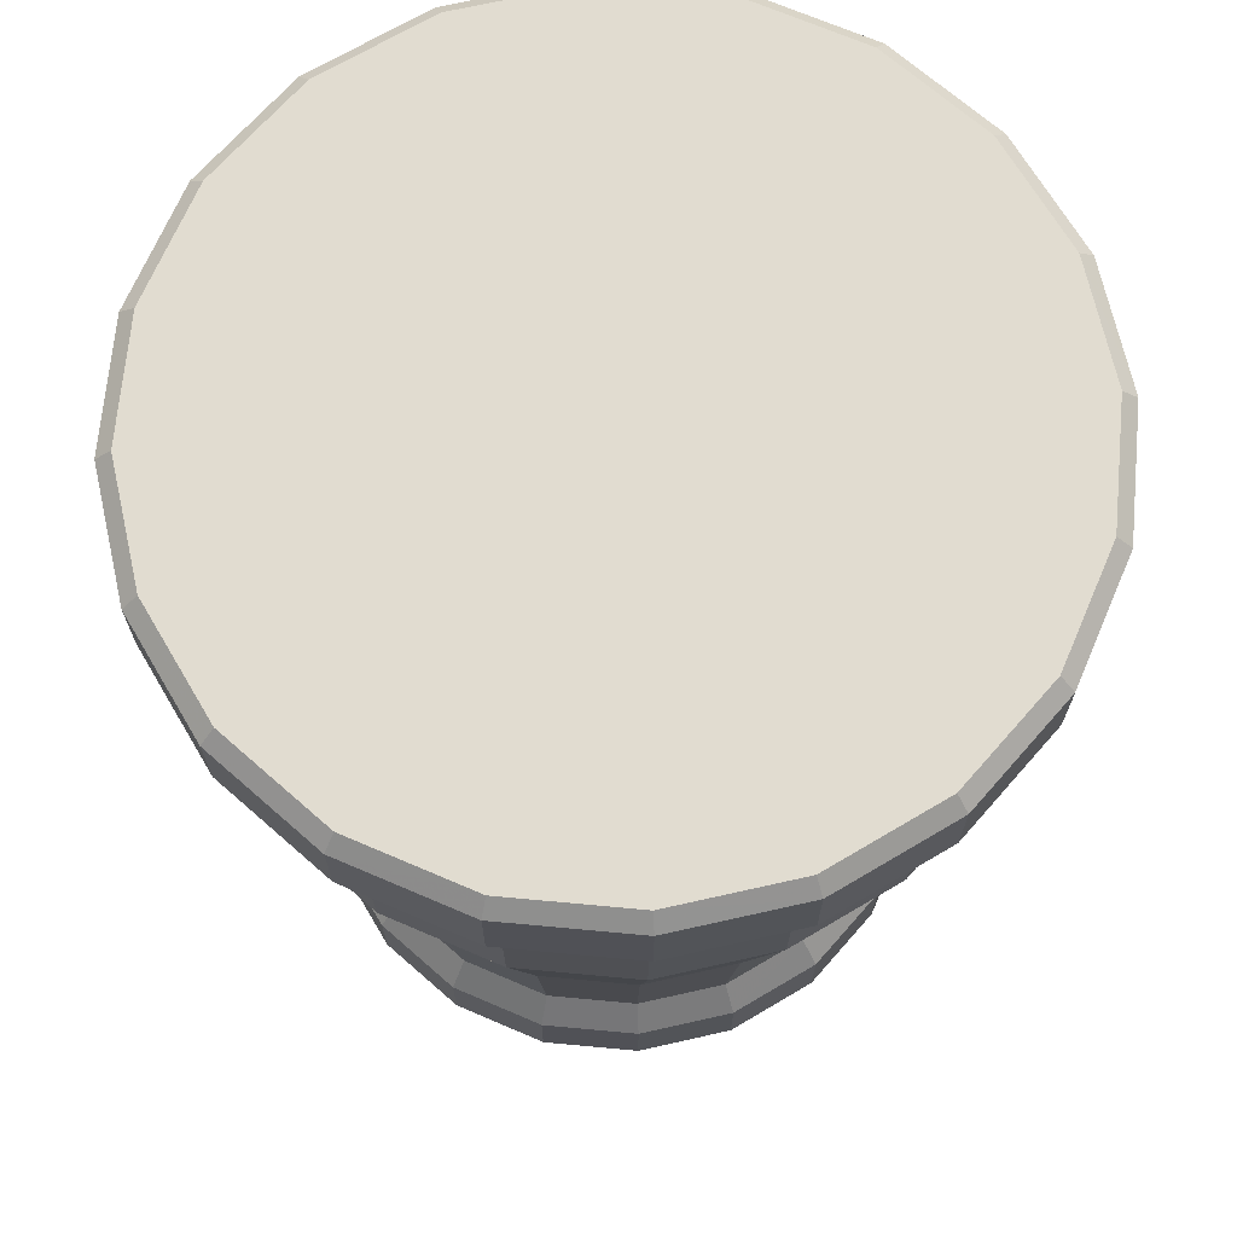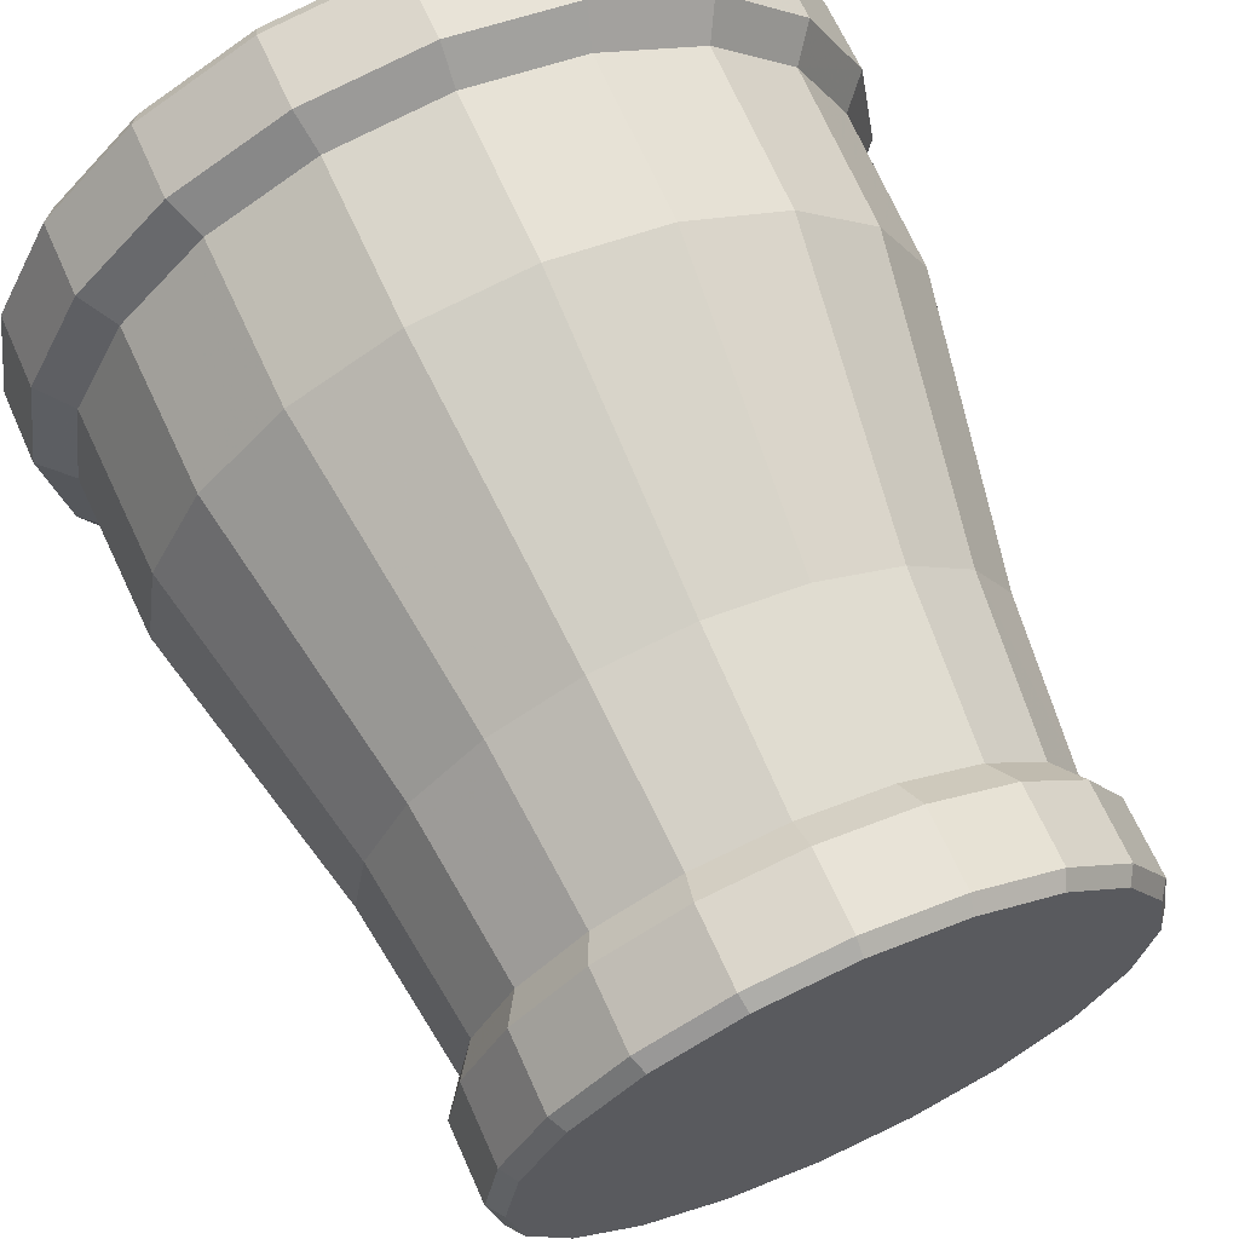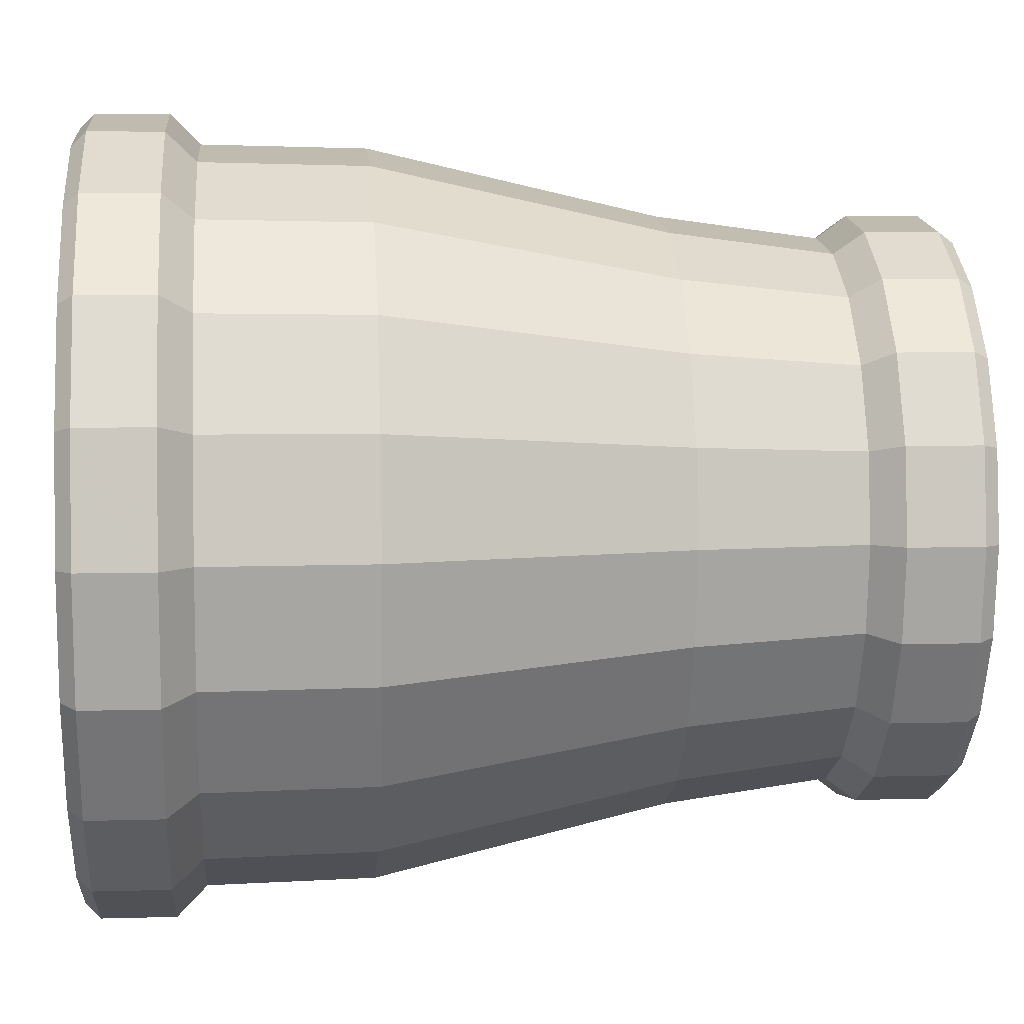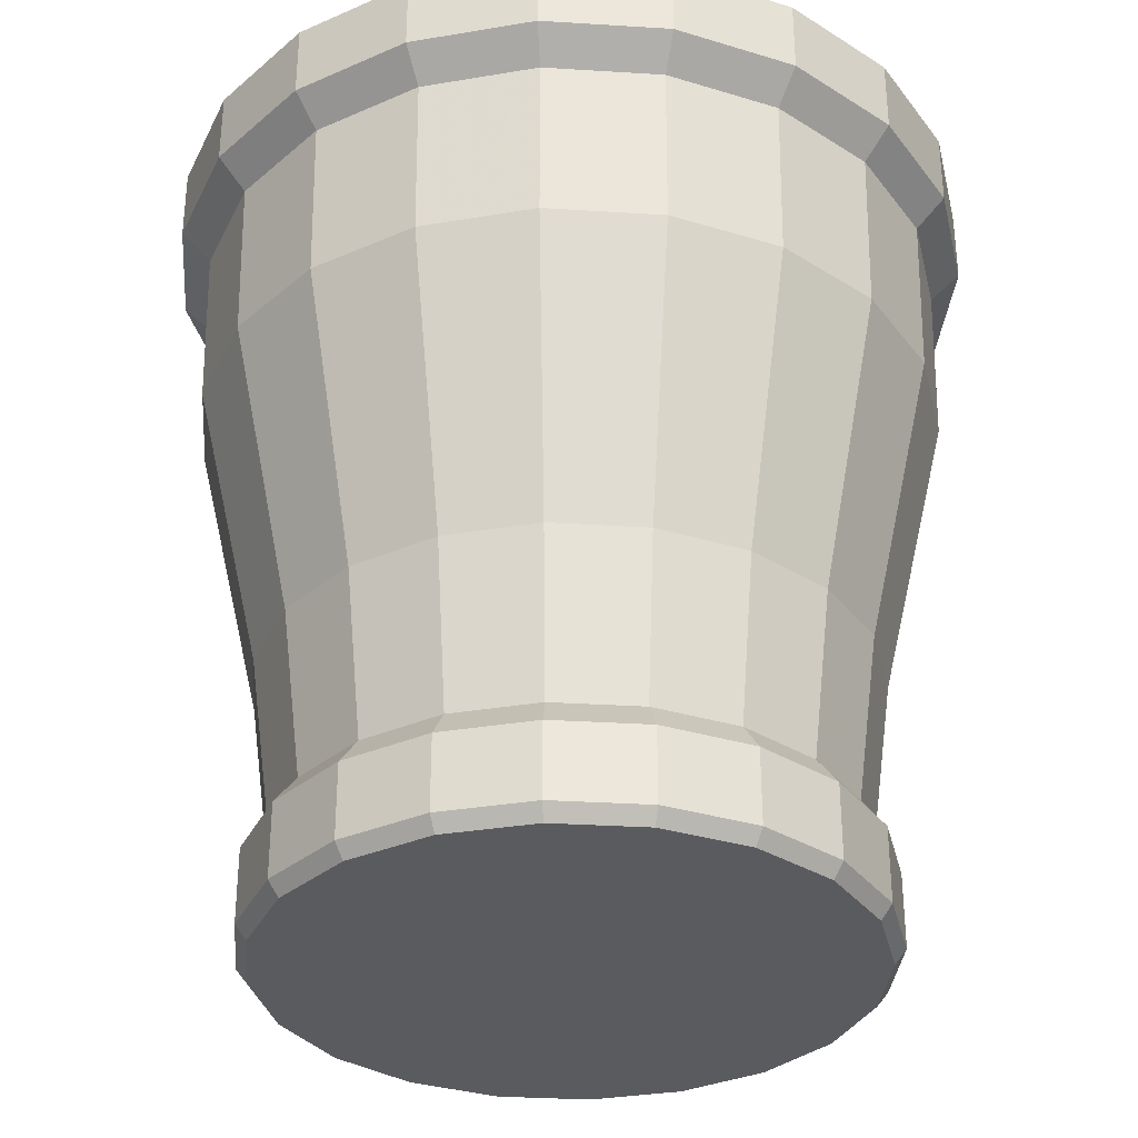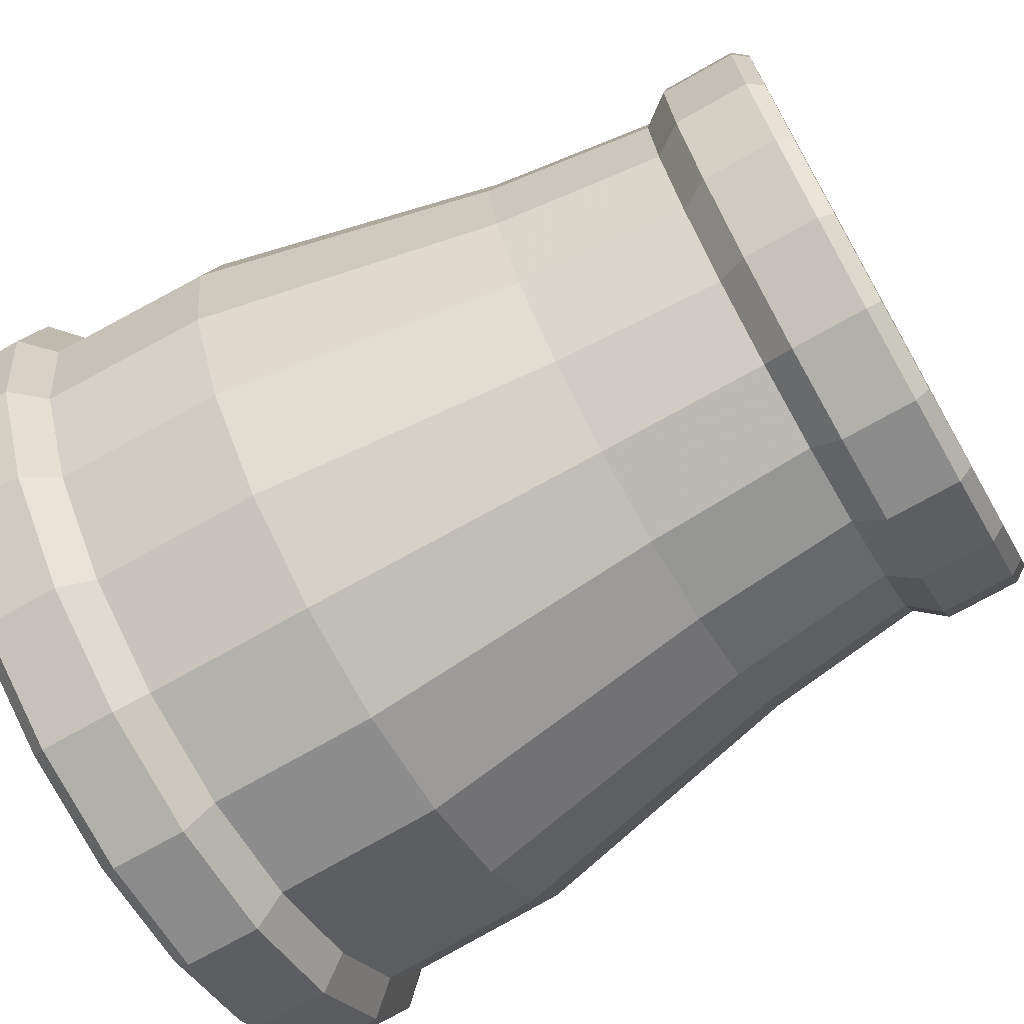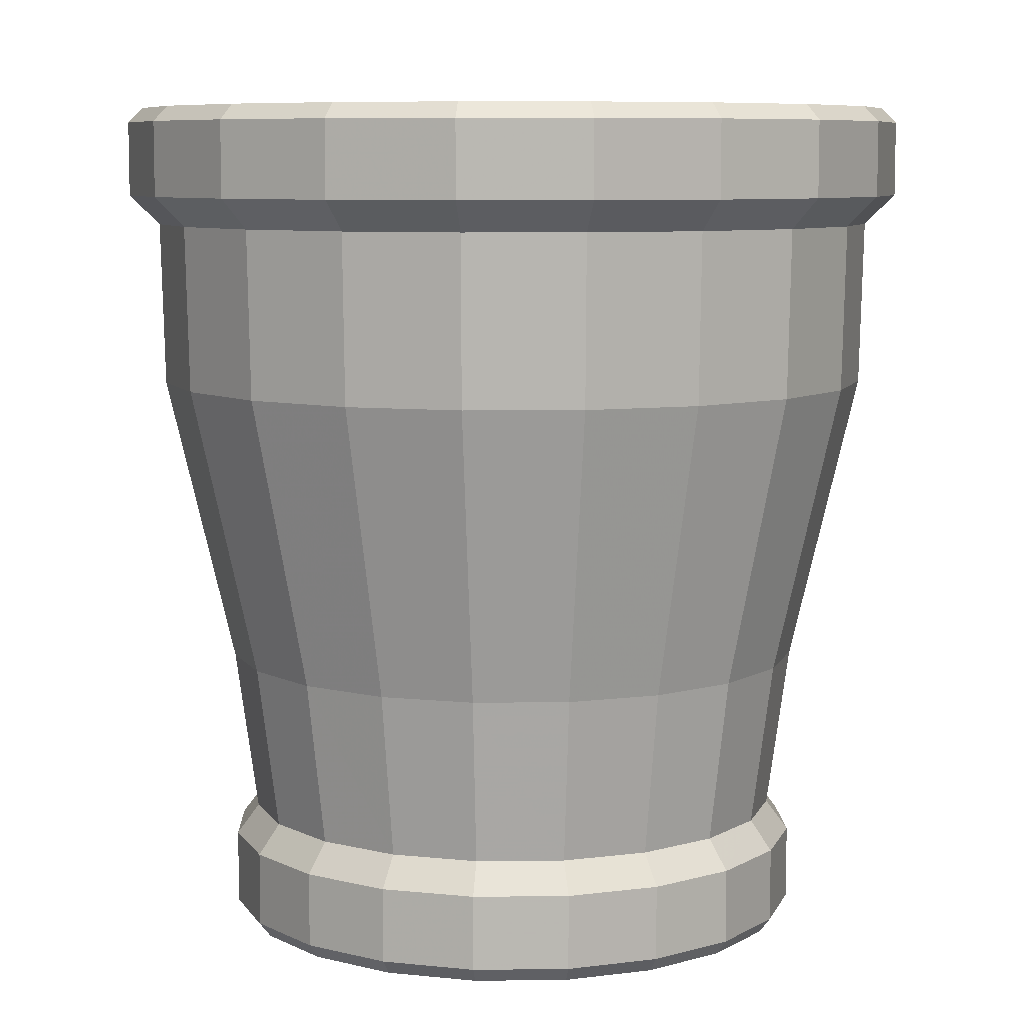
<metadata>
{"format":"obj","ext":"obj","renderer":"f3d","projection":"perspective","resolution":1024,"background":"white","views":[{"elev":69.4,"azim":-57.7,"up":"+Z"},{"elev":66.2,"azim":156.0,"up":"+Y"},{"elev":7.0,"azim":85.2,"up":"+Y"},{"elev":-32.9,"azim":-13.9,"up":"+Z"},{"elev":-71.5,"azim":119.7,"up":"+Y"},{"elev":7.9,"azim":-82.7,"up":"+Z"}]}
</metadata>
<code>
o PipeShrink
v 0.0347 0.006235 -1.379
v 0.03568 0 -1.379
v 0.03183 0.01186 -1.379
v 0.03327 0.005771 -1.39
v 0.03418 0 -1.39
v 0.03062 0.01098 -1.39
v 0.03471 0.006238 -1.392
v 0.03569 0 -1.392
v 0.03184 0.01187 -1.392
v 0.03471 0.006238 -1.397
v 0.03399 0.006005 -1.398
v 0.03569 0 -1.397
v 0.03184 0.01187 -1.397
v 0.03123 0.01142 -1.398
v 0.02737 0.01633 -1.397
v 0.02693 0.01572 -1.398
v 0.02737 0.01633 -1.392
v 0.02175 0.0192 -1.397
v 0.02175 0.0192 -1.392
v 0.01551 0.02019 -1.397
v 0.02151 0.01848 -1.398
v -0.000213 0.01142 -1.398
v 0.03494 0 -1.398
v 0.009503 0.01848 -1.398
v 0.01551 0.01943 -1.398
v 0.004086 0.01572 -1.398
v 0.009269 0.0192 -1.397
v 0.003642 0.01633 -1.397
v 0.009269 0.0192 -1.392
v 0.009737 0.01776 -1.39
v 0.003642 0.01633 -1.392
v 0.01551 0.02019 -1.392
v 0.01551 0.01868 -1.39
v 0.01551 0.02018 -1.379
v 0.02128 0.01776 -1.39
v 0.02174 0.01919 -1.379
v 0.02648 0.01511 -1.39
v 0.02737 0.01632 -1.379
v 0.03005 0.02002 -1.359
v 0.03552 0.01454 -1.359
v 0.02315 0.02353 -1.359
v 0.0302 0.02022 -1.348
v 0.02323 0.02378 -1.348
v 0.03573 0.01469 -1.348
v 0.03139 0.02186 -1.346
v 0.02386 0.0257 -1.346
v 0.03737 0.01588 -1.346
v 0.03139 0.02186 -1.341
v 0.0308 0.02105 -1.34
v 0.02386 0.0257 -1.341
v 0.03737 0.01588 -1.341
v 0.04121 0.008351 -1.341
v 0.03655 0.01529 -1.34
v 0.04025 0.008038 -1.34
v 0.02355 0.02474 -1.34
v 0.04152 0 -1.34
v 0.01551 0.02601 -1.34
v -0.005537 0.01529 -1.34
v 0.007469 0.02474 -1.34
v -0.006356 0.01588 -1.341
v 0.000218 0.02105 -1.34
v -0.005537 -0.01529 -1.34
v -0.009232 0.008038 -1.34
v -0.01051 0 -1.34
v -0.01019 0.008351 -1.341
v -0.01019 0.008351 -1.346
v -0.01152 0 -1.341
v -0.01019 -0.008351 -1.341
v -0.01152 0 -1.346
v -0.009493 0 -1.348
v -0.01019 -0.008351 -1.346
v -0.008269 -0.007725 -1.348
v -0.006356 -0.01588 -1.346
v -0.004718 -0.01469 -1.348
v -0.000377 -0.02186 -1.346
v -0.006356 -0.01588 -1.341
v -0.000377 -0.02186 -1.341
v 0.000218 -0.02104 -1.34
v 0.007156 -0.0257 -1.341
v 0.007469 -0.02474 -1.34
v 0.007156 -0.0257 -1.346
v 0.01551 -0.02703 -1.341
v 0.01551 -0.02703 -1.346
v 0.01551 -0.02601 -1.34
v 0.02386 -0.0257 -1.341
v 0.02386 -0.0257 -1.346
v 0.02355 -0.02474 -1.34
v 0.03139 -0.02186 -1.341
v 0.03139 -0.02186 -1.346
v 0.03737 -0.01588 -1.341
v 0.0308 -0.02104 -1.34
v 0.03655 -0.01529 -1.34
v 0.04025 -0.008038 -1.34
v 0.04121 -0.008351 -1.341
v 0.04253 0 -1.341
v 0.04121 -0.008351 -1.346
v 0.03928 -0.007725 -1.348
v 0.04253 0 -1.346
v 0.03737 -0.01588 -1.346
v 0.03573 -0.01469 -1.348
v 0.03552 -0.01454 -1.359
v 0.0302 -0.02022 -1.348
v 0.03005 -0.02002 -1.359
v 0.02323 -0.02378 -1.348
v 0.02315 -0.02353 -1.359
v 0.01551 -0.025 -1.348
v 0.007782 -0.02378 -1.348
v 0.01551 -0.02474 -1.359
v 0.007863 -0.02353 -1.359
v 0.01551 -0.02018 -1.379
v 0.02174 -0.01919 -1.379
v 0.02737 -0.01632 -1.379
v 0.03183 -0.01186 -1.379
v 0.0347 -0.006235 -1.379
v 0.03904 -0.007645 -1.359
v 0.04025 0 -1.359
v 0.03904 0.007645 -1.359
v 0.04051 0 -1.348
v 0.03928 0.007725 -1.348
v 0.04121 0.008351 -1.346
v 0.03327 -0.005771 -1.39
v 0.03062 -0.01098 -1.39
v 0.03471 -0.006238 -1.392
v 0.03184 -0.01187 -1.392
v 0.03471 -0.006238 -1.397
v 0.03399 -0.006004 -1.398
v 0.03184 -0.01187 -1.397
v 0.03123 -0.01142 -1.398
v 0.02737 -0.01633 -1.397
v 0.02175 -0.0192 -1.397
v 0.02693 -0.01572 -1.398
v 0.02737 -0.01633 -1.392
v 0.02648 -0.01511 -1.39
v 0.02175 -0.0192 -1.392
v 0.02128 -0.01776 -1.39
v 0.01551 -0.02019 -1.392
v 0.01551 -0.01868 -1.39
v 0.009269 -0.0192 -1.392
v 0.01551 -0.02019 -1.397
v 0.009269 -0.0192 -1.397
v 0.01551 -0.01943 -1.398
v 0.02151 -0.01848 -1.398
v 0.009503 -0.01848 -1.398
v -0.000213 -0.01142 -1.398
v 0.004086 -0.01572 -1.398
v 0.003642 -0.01633 -1.397
v 0.003642 -0.01633 -1.392
v -0.000825 -0.01187 -1.397
v -0.000825 -0.01187 -1.392
v -0.003692 -0.006238 -1.397
v -0.002973 -0.006005 -1.398
v -0.003692 -0.006238 -1.392
v -0.00468 0 -1.397
v -0.003924 0 -1.398
v -0.00468 0 -1.392
v -0.003692 0.006238 -1.397
v -0.000825 0.01187 -1.397
v -0.002973 0.006005 -1.398
v -0.003692 0.006238 -1.392
v -0.002253 0.005771 -1.39
v -0.000825 0.01187 -1.392
v 0.000399 0.01098 -1.39
v -0.000816 0.01186 -1.379
v 0.004531 0.01511 -1.39
v 0.003648 0.01632 -1.379
v 0.009273 0.01919 -1.379
v 0.000966 0.02002 -1.359
v 0.007863 0.02353 -1.359
v -0.004507 0.01454 -1.359
v 0.000813 0.02022 -1.348
v -0.004718 0.01469 -1.348
v 0.007782 0.02378 -1.348
v -0.000377 0.02186 -1.346
v -0.006356 0.01588 -1.346
v 0.007156 0.0257 -1.346
v -0.000377 0.02186 -1.341
v 0.007156 0.0257 -1.341
v 0.01551 0.02703 -1.341
v 0.01551 0.02703 -1.346
v 0.01551 0.025 -1.348
v 0.01551 0.02474 -1.359
v -0.008269 0.007725 -1.348
v -0.008021 0.007645 -1.359
v -0.009232 0 -1.359
v -0.003682 0.006235 -1.379
v -0.004669 0 -1.379
v -0.003682 -0.006235 -1.379
v -0.008021 -0.007645 -1.359
v -0.004507 -0.01454 -1.359
v 0.000966 -0.02002 -1.359
v 0.000813 -0.02022 -1.348
v 0.003648 -0.01632 -1.379
v -0.000816 -0.01186 -1.379
v 0.009273 -0.01919 -1.379
v 0.004531 -0.01511 -1.39
v 0.009737 -0.01776 -1.39
v 0.000399 -0.01098 -1.39
v -0.002253 -0.005771 -1.39
v -0.003167 0 -1.39
v -0.009232 -0.008038 -1.34
f 190 193 192
f 169 165 163
f 2 4 1
f 1 6 3
f 4 8 7
f 6 7 9
f 8 10 7
f 7 13 9
f 14 10 11
f 11 12 23
f 16 13 14
f 9 15 17
f 21 15 16
f 17 18 19
f 19 20 32
f 20 21 25
f 144 22 21
f 27 25 24
f 28 24 26
f 29 28 31
f 32 27 29
f 33 29 30
f 30 31 164
f 33 19 32
f 36 33 34
f 166 33 30
f 38 35 36
f 35 17 19
f 37 9 17
f 3 37 38
f 115 113 114
f 117 3 40
f 42 40 39
f 43 39 41
f 43 45 42
f 42 47 44
f 50 45 46
f 48 47 45
f 49 51 48
f 49 50 55
f 53 52 51
f 51 120 47
f 55 178 57
f 61 60 58
f 58 65 63
f 63 67 64
f 65 174 66
f 67 66 69
f 200 67 68
f 68 69 71
f 69 182 70
f 72 69 70
f 74 71 72
f 76 71 73
f 191 73 74
f 77 73 75
f 62 77 78
f 62 68 76
f 78 79 80
f 79 75 81
f 80 82 84
f 82 81 83
f 85 83 86
f 84 85 87
f 88 86 89
f 87 88 91
f 90 89 99
f 92 88 90
f 93 61 200
f 93 90 94
f 56 94 95
f 95 96 98
f 94 99 96
f 97 99 100
f 118 96 97
f 100 89 102
f 101 102 103
f 115 100 101
f 103 104 105
f 89 104 102
f 105 106 108
f 86 106 104
f 106 81 107
f 106 109 108
f 181 36 34
f 166 181 34
f 109 192 194
f 116 114 2
f 39 36 41
f 118 115 116
f 119 116 117
f 119 98 118
f 44 117 40
f 44 120 119
f 52 98 120
f 2 121 5
f 113 121 114
f 5 123 8
f 121 124 123
f 123 12 8
f 124 125 123
f 126 127 128
f 23 125 126
f 127 131 128
f 132 127 124
f 129 142 131
f 134 129 132
f 135 132 133
f 133 124 122
f 137 134 135
f 136 130 134
f 137 138 136
f 138 139 136
f 130 141 142
f 141 140 143
f 188 193 189
f 143 146 145
f 145 148 144
f 149 146 147
f 147 140 138
f 152 148 149
f 144 150 151
f 151 153 154
f 155 150 152
f 153 158 154
f 159 153 155
f 156 22 158
f 161 156 159
f 162 159 160
f 160 155 199
f 164 161 162
f 31 157 161
f 163 160 185
f 163 164 162
f 166 164 165
f 101 112 113
f 183 163 185
f 167 172 168
f 169 170 167
f 174 170 171
f 173 172 170
f 60 173 174
f 176 175 173
f 59 176 61
f 57 177 59
f 177 179 175
f 178 46 179
f 180 46 43
f 175 180 172
f 180 41 181
f 168 180 181
f 105 110 111
f 108 194 110
f 66 171 182
f 183 171 169
f 184 182 183
f 103 111 112
f 40 38 39
f 184 185 186
f 188 186 187
f 72 184 188
f 74 188 189
f 168 165 167
f 191 189 190
f 117 2 1
f 107 190 109
f 107 75 191
f 193 195 192
f 192 196 194
f 196 147 138
f 197 147 195
f 187 197 193
f 197 152 149
f 186 198 187
f 198 155 152
f 185 199 186
f 194 137 110
f 157 26 22
f 111 137 135
f 111 133 112
f 112 122 113
f 54 95 52
f 190 189 193
f 169 167 165
f 2 5 4
f 1 4 6
f 4 5 8
f 6 4 7
f 8 12 10
f 7 10 13
f 14 13 10
f 11 10 12
f 16 15 13
f 9 13 15
f 21 18 15
f 17 15 18
f 19 18 20
f 20 18 21
f 23 126 142
f 126 128 142
f 128 131 142
f 142 141 144
f 141 143 144
f 143 145 144
f 144 151 154
f 154 158 22
f 22 26 24
f 24 25 22
f 25 21 22
f 21 16 14
f 14 11 21
f 11 23 21
f 144 154 22
f 23 142 21
f 142 144 21
f 27 20 25
f 28 27 24
f 29 27 28
f 32 20 27
f 33 32 29
f 30 29 31
f 33 35 19
f 36 35 33
f 166 34 33
f 38 37 35
f 35 37 17
f 37 6 9
f 3 6 37
f 115 101 113
f 117 1 3
f 42 44 40
f 43 42 39
f 43 46 45
f 42 45 47
f 50 48 45
f 48 51 47
f 49 53 51
f 49 48 50
f 53 54 52
f 51 52 120
f 55 50 178
f 61 176 60
f 58 60 65
f 63 65 67
f 65 60 174
f 67 65 66
f 200 64 67
f 68 67 69
f 69 66 182
f 72 71 69
f 74 73 71
f 76 68 71
f 191 75 73
f 77 76 73
f 62 76 77
f 62 200 68
f 78 77 79
f 79 77 75
f 80 79 82
f 82 79 81
f 85 82 83
f 84 82 85
f 88 85 86
f 87 85 88
f 90 88 89
f 92 91 88
f 200 62 78
f 78 80 84
f 84 87 93
f 87 91 93
f 91 92 93
f 93 56 49
f 56 54 49
f 54 53 49
f 49 55 61
f 55 57 61
f 57 59 61
f 61 58 63
f 63 64 61
f 64 200 61
f 200 78 93
f 78 84 93
f 93 49 61
f 93 92 90
f 56 93 94
f 95 94 96
f 94 90 99
f 97 96 99
f 118 98 96
f 100 99 89
f 101 100 102
f 115 97 100
f 103 102 104
f 89 86 104
f 105 104 106
f 86 83 106
f 106 83 81
f 106 107 109
f 181 41 36
f 166 168 181
f 109 190 192
f 116 115 114
f 39 38 36
f 118 97 115
f 119 118 116
f 119 120 98
f 44 119 117
f 44 47 120
f 52 95 98
f 2 114 121
f 113 122 121
f 5 121 123
f 121 122 124
f 123 125 12
f 124 127 125
f 126 125 127
f 23 12 125
f 127 129 131
f 132 129 127
f 129 130 142
f 134 130 129
f 135 134 132
f 133 132 124
f 137 136 134
f 136 139 130
f 137 196 138
f 138 140 139
f 130 139 141
f 141 139 140
f 188 187 193
f 143 140 146
f 145 146 148
f 149 148 146
f 147 146 140
f 152 150 148
f 144 148 150
f 151 150 153
f 155 153 150
f 153 156 158
f 159 156 153
f 156 157 22
f 161 157 156
f 162 161 159
f 160 159 155
f 164 31 161
f 31 28 157
f 163 162 160
f 163 165 164
f 166 30 164
f 101 103 112
f 183 169 163
f 167 170 172
f 169 171 170
f 174 173 170
f 173 175 172
f 60 176 173
f 176 177 175
f 59 177 176
f 57 178 177
f 177 178 179
f 178 50 46
f 180 179 46
f 175 179 180
f 180 43 41
f 168 172 180
f 105 108 110
f 108 109 194
f 66 174 171
f 183 182 171
f 184 70 182
f 103 105 111
f 40 3 38
f 184 183 185
f 188 184 186
f 72 70 184
f 74 72 188
f 168 166 165
f 191 74 189
f 117 116 2
f 107 191 190
f 107 81 75
f 193 197 195
f 192 195 196
f 196 195 147
f 197 149 147
f 187 198 197
f 197 198 152
f 186 199 198
f 198 199 155
f 185 160 199
f 194 196 137
f 157 28 26
f 111 110 137
f 111 135 133
f 112 133 122
f 54 56 95

</code>
